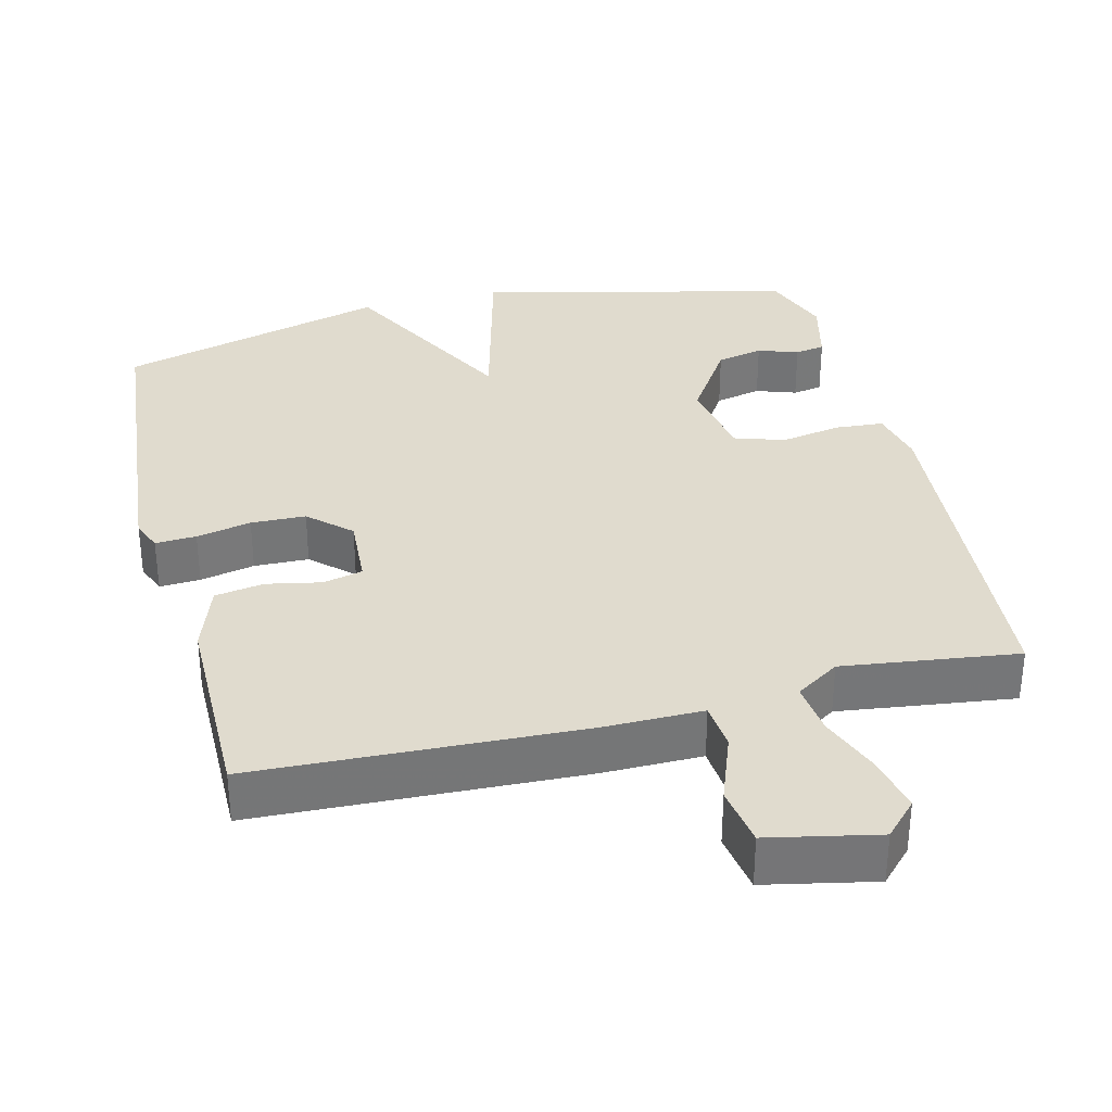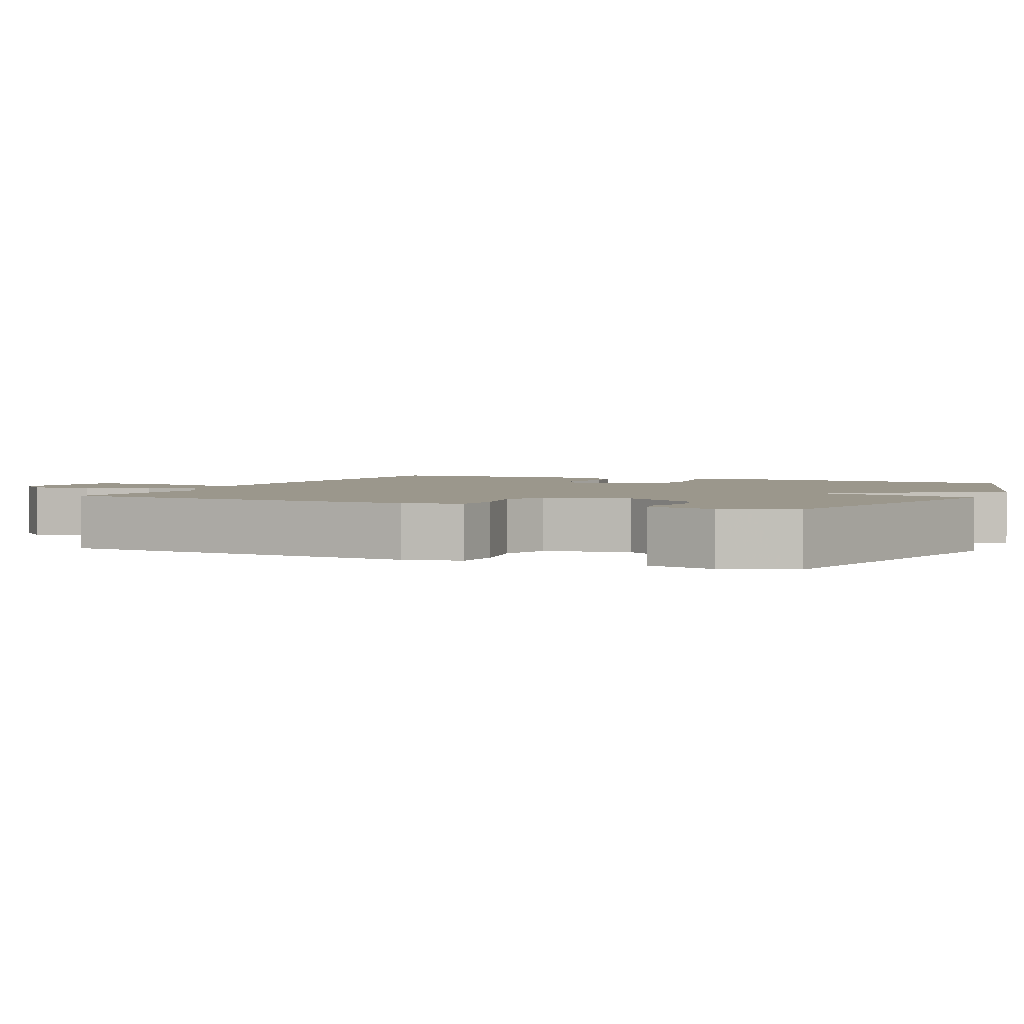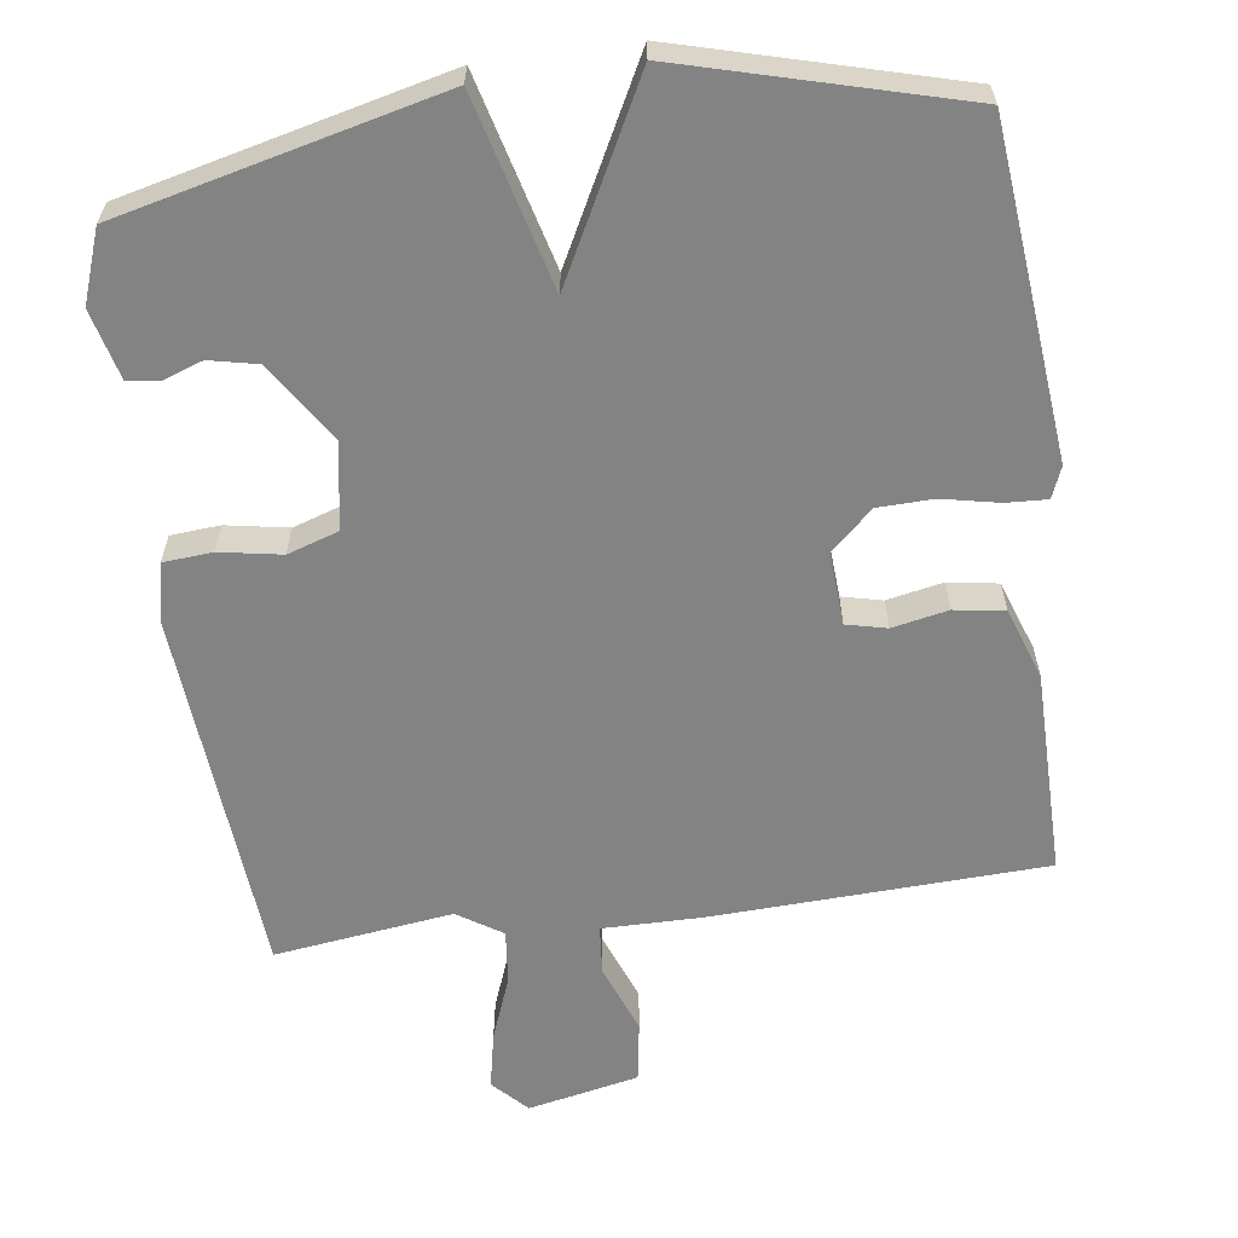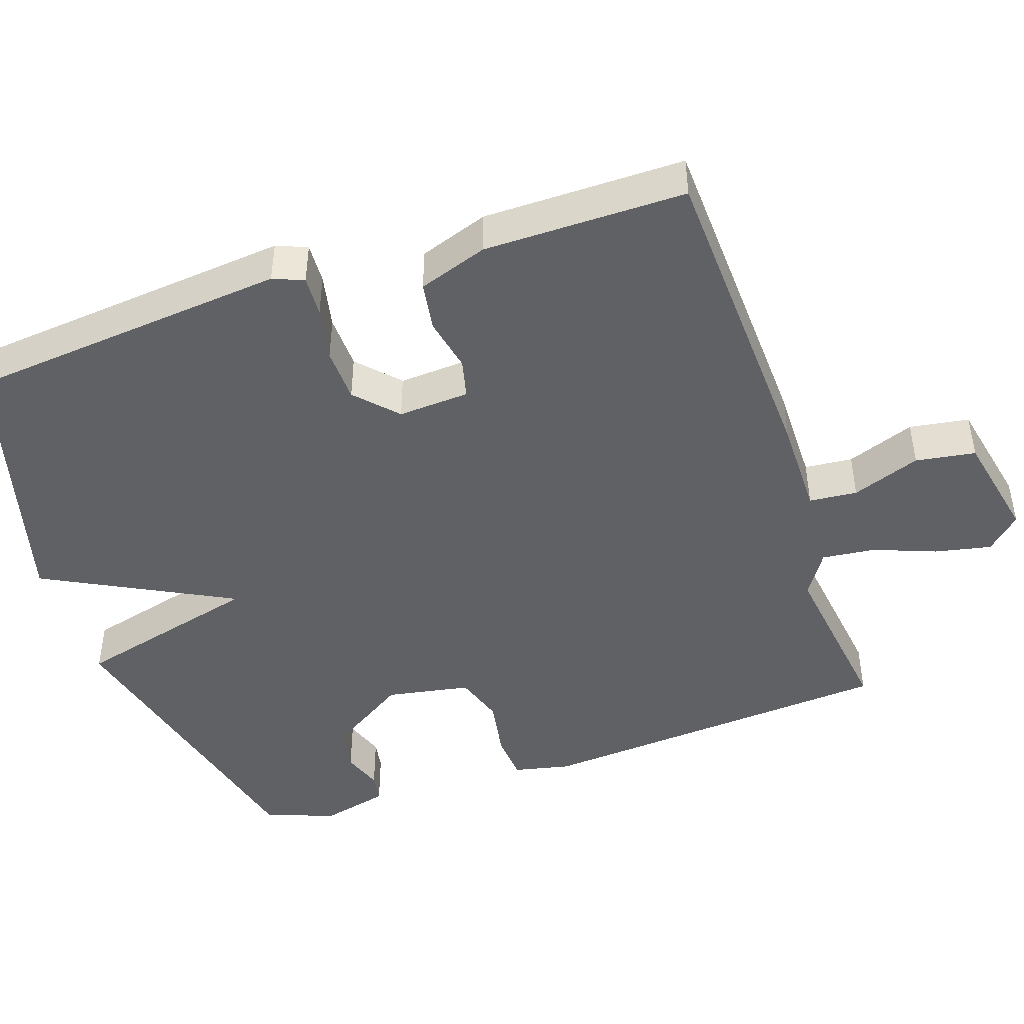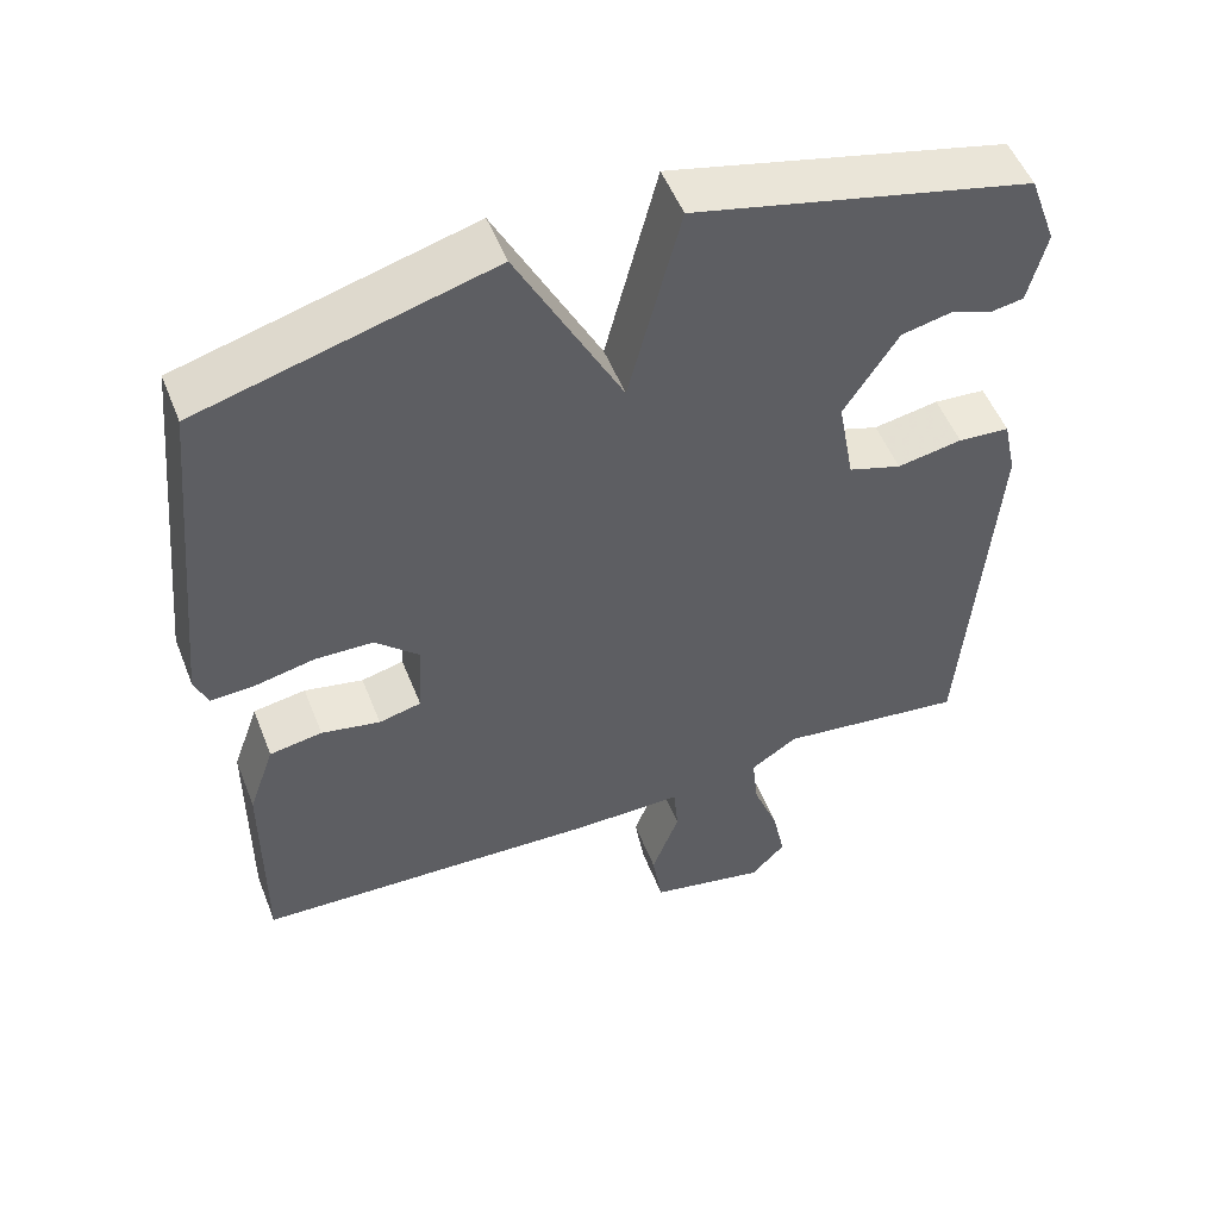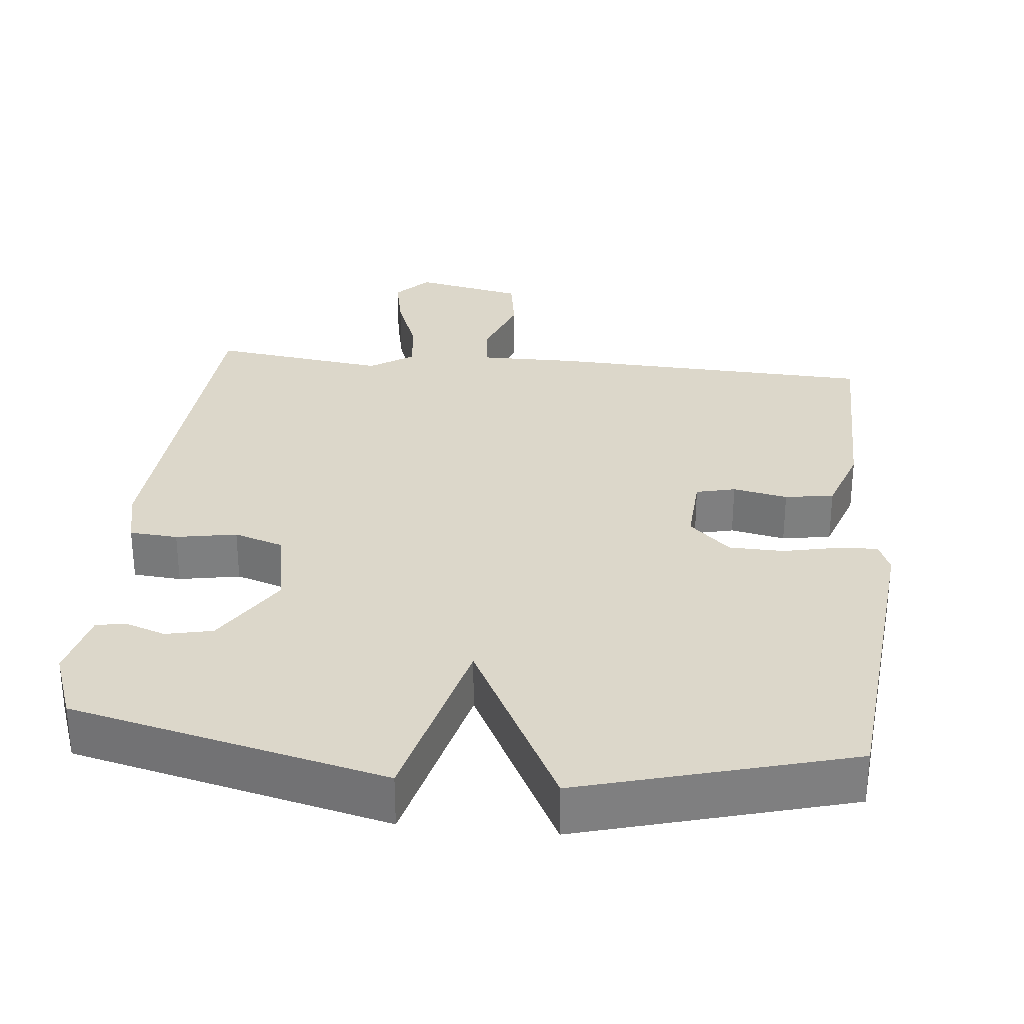
<metadata>
{"format":"obj","ext":"obj","renderer":"f3d","projection":"perspective","resolution":1024,"background":"white","views":[{"elev":33.6,"azim":166.0,"up":"+Y"},{"elev":2.6,"azim":-66.0,"up":"+Y"},{"elev":-61.1,"azim":7.9,"up":"+Y"},{"elev":-45.5,"azim":108.8,"up":"+Y"},{"elev":52.1,"azim":158.8,"up":"+Z"},{"elev":30.7,"azim":5.7,"up":"+Y"}]}
</metadata>
<code>
v -0.5 0.07 0.5
v -0.07 0.07 0.602
v -0.004 0.07 0.345
v 0.13 0.07 0.602
v 0.5 0.07 0.5
v 0.543 0.07 0.056
v 0.526 0.07 0.014
v 0.47 0.07 0.017
v 0.395 0.07 0.033
v 0.32 0.07 0.031
v 0.264 0.07 -0.021
v 0.27 0.07 -0.119
v 0.324 0.07 -0.132
v 0.399 0.07 -0.117
v 0.466 0.07 -0.128
v 0.499 0.07 -0.223
v 0.5 0.07 -0.5
v 0.054 0.07 -0.518
v -0.081 0.07 -0.517
v -0.087 0.07 -0.583
v -0.052 0.07 -0.677
v -0.065 0.07 -0.759
v -0.214 0.07 -0.79
v -0.258 0.07 -0.744
v -0.242 0.07 -0.667
v -0.209 0.07 -0.581
v -0.201 0.07 -0.508
v -0.261 0.07 -0.469
v -0.5 0.07 -0.5
v -0.538 0.07 -0.003
v -0.521 0.07 0.075
v -0.455 0.07 0.08
v -0.372 0.07 0.065
v -0.304 0.07 0.087
v -0.283 0.07 0.202
v -0.352 0.07 0.309
v -0.416 0.07 0.323
v -0.471 0.07 0.304
v -0.512 0.07 0.311
v -0.535 0.07 0.404
v -0.5 0 0.5
v -0.07 0 0.602
v -0.004 0 0.345
v 0.13 0 0.602
v 0.5 0 0.5
v 0.543 0 0.056
v 0.526 0 0.014
v 0.47 0 0.017
v 0.395 0 0.033
v 0.32 0 0.031
v 0.264 0 -0.021
v 0.27 0 -0.119
v 0.324 0 -0.132
v 0.399 0 -0.117
v 0.466 0 -0.128
v 0.499 0 -0.223
v 0.5 0 -0.5
v 0.054 0 -0.518
v -0.081 0 -0.517
v -0.087 0 -0.583
v -0.052 0 -0.677
v -0.065 0 -0.759
v -0.214 0 -0.79
v -0.258 0 -0.744
v -0.242 0 -0.667
v -0.209 0 -0.581
v -0.201 0 -0.508
v -0.261 0 -0.469
v -0.5 0 -0.5
v -0.538 0 -0.003
v -0.521 0 0.075
v -0.455 0 0.08
v -0.372 0 0.065
v -0.304 0 0.087
v -0.283 0 0.202
v -0.352 0 0.309
v -0.416 0 0.323
v -0.471 0 0.304
v -0.512 0 0.311
v -0.535 0 0.404
f 40 1 2
f 39 40 2
f 38 39 2
f 37 38 2
f 36 37 2 3
f 35 36 3
f 34 35 3
f 31 32 33
f 30 31 33
f 29 30 33
f 28 29 33
f 27 28 33 34
f 24 25 26
f 23 24 26
f 22 23 26
f 21 22 26
f 20 21 26
f 19 20 26 27
f 18 19 27
f 17 18 27
f 16 17 27
f 15 16 27
f 14 15 27
f 13 14 27
f 12 13 27
f 27 34 3
f 12 27 3
f 11 12 3
f 7 8 9
f 6 7 9
f 5 6 9
f 4 5 9
f 3 4 9
f 3 9 10
f 3 10 11
f 42 41 80
f 42 80 79
f 42 79 78
f 42 78 77
f 43 42 77 76
f 43 76 75
f 43 75 74
f 73 72 71
f 73 71 70
f 73 70 69
f 73 69 68
f 74 73 68 67
f 66 65 64
f 66 64 63
f 66 63 62
f 66 62 61
f 66 61 60
f 67 66 60 59
f 67 59 58
f 67 58 57
f 67 57 56
f 67 56 55
f 67 55 54
f 67 54 53
f 67 53 52
f 43 74 67
f 43 67 52
f 43 52 51
f 49 48 47
f 49 47 46
f 49 46 45
f 49 45 44
f 49 44 43
f 50 49 43
f 51 50 43
f 1 41 42 2
f 2 42 43 3
f 3 43 44 4
f 4 44 45 5
f 5 45 46 6
f 6 46 47 7
f 7 47 48 8
f 8 48 49 9
f 9 49 50 10
f 10 50 51 11
f 11 51 52 12
f 12 52 53 13
f 13 53 54 14
f 14 54 55 15
f 15 55 56 16
f 16 56 57 17
f 17 57 58 18
f 18 58 59 19
f 19 59 60 20
f 20 60 61 21
f 21 61 62 22
f 22 62 63 23
f 23 63 64 24
f 24 64 65 25
f 25 65 66 26
f 26 66 67 27
f 27 67 68 28
f 28 68 69 29
f 29 69 70 30
f 30 70 71 31
f 31 71 72 32
f 32 72 73 33
f 33 73 74 34
f 34 74 75 35
f 35 75 76 36
f 36 76 77 37
f 37 77 78 38
f 38 78 79 39
f 39 79 80 40
f 40 80 41 1

</code>
